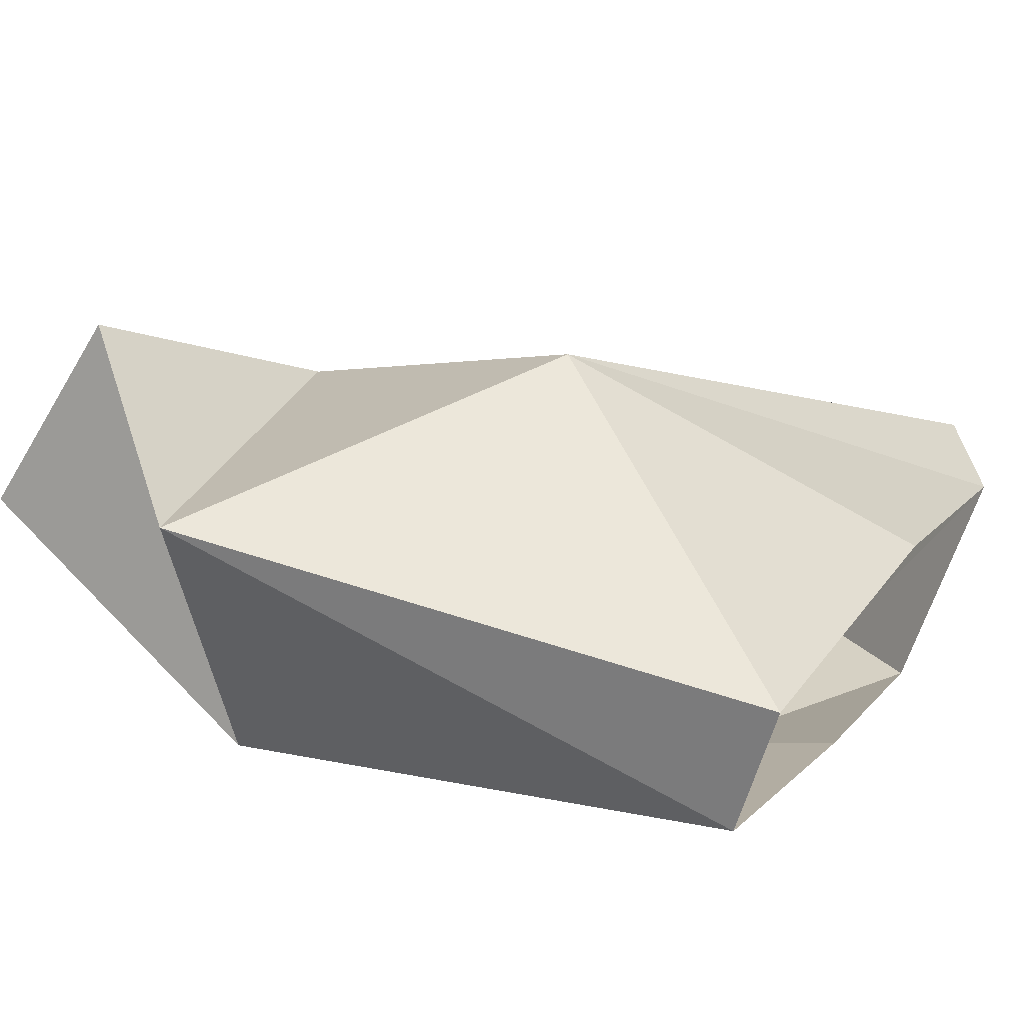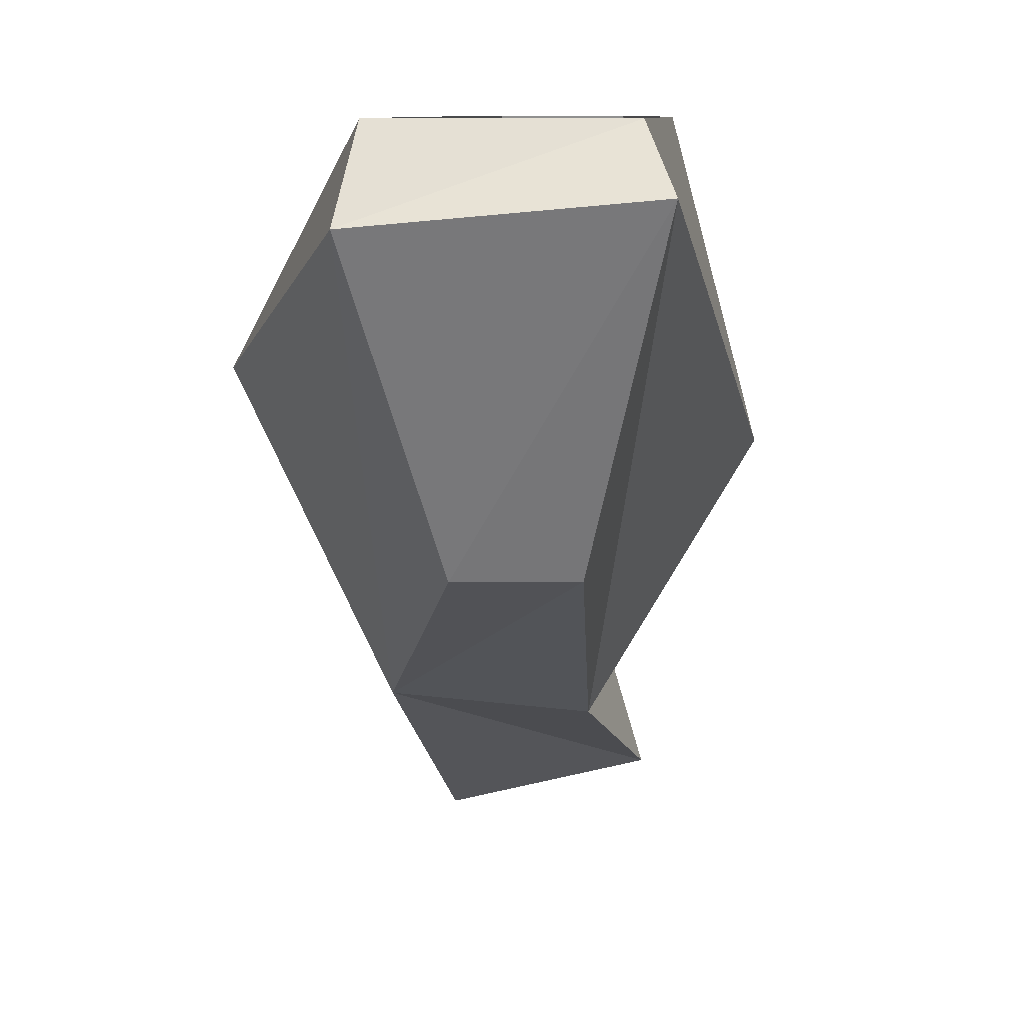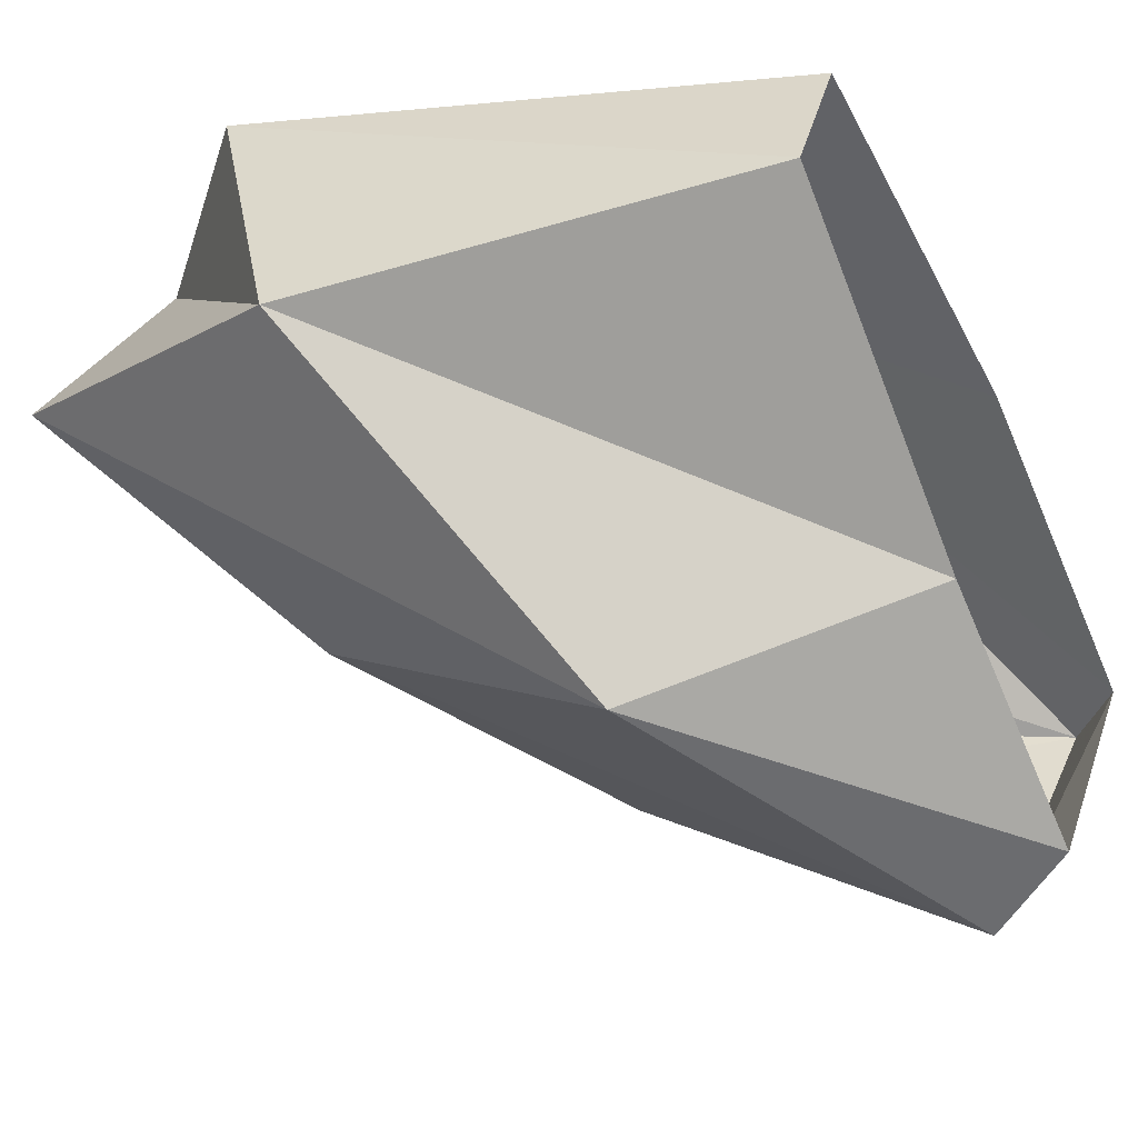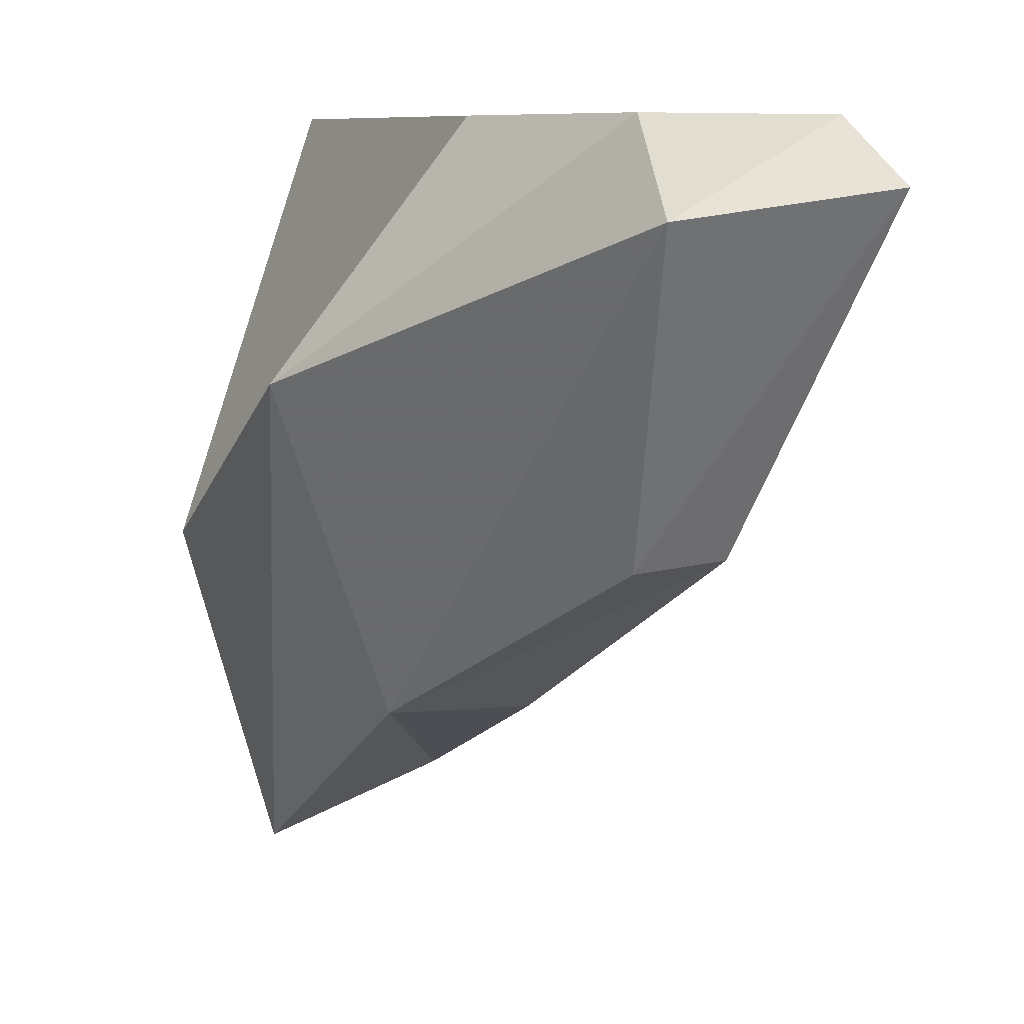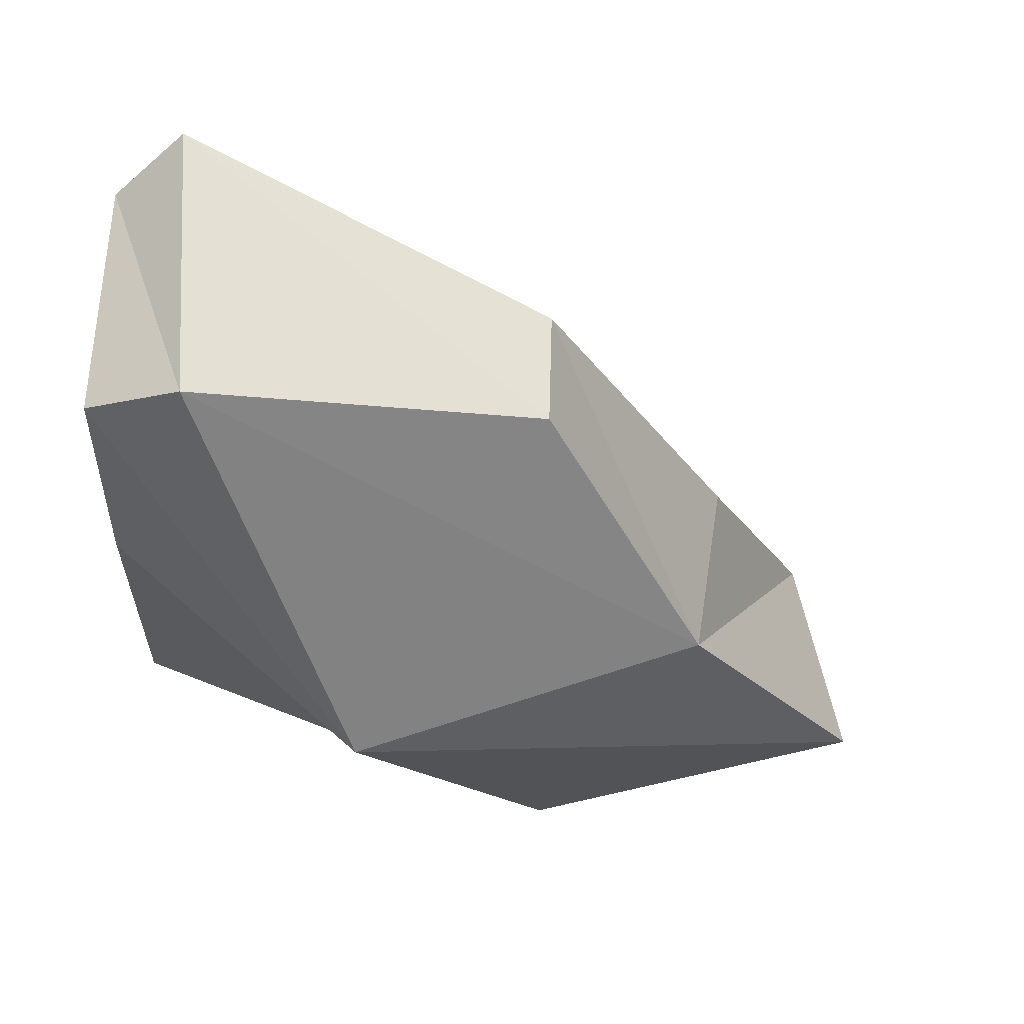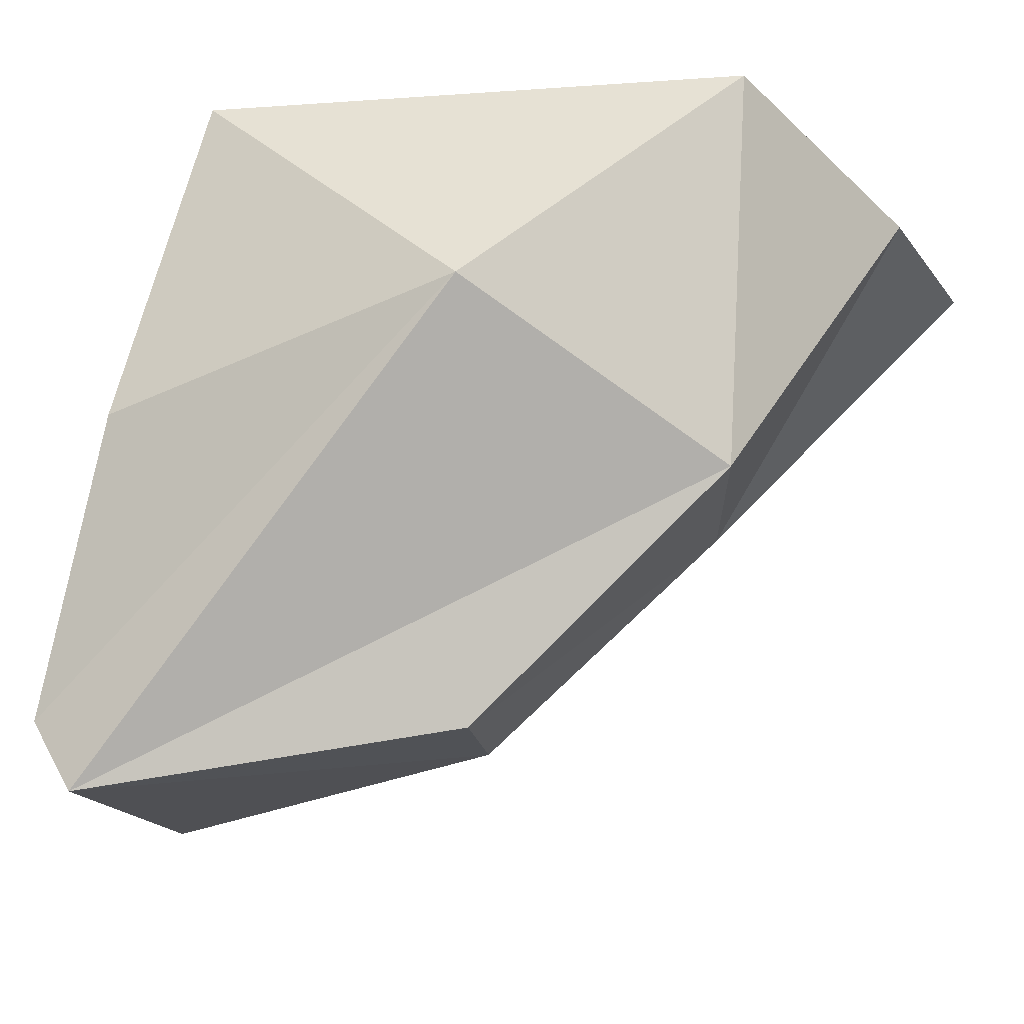
<metadata>
{"format":"obj","ext":"obj","renderer":"f3d","projection":"perspective","resolution":1024,"background":"white","views":[{"elev":58.0,"azim":121.0,"up":"+Z"},{"elev":9.1,"azim":-123.7,"up":"+Y"},{"elev":-23.5,"azim":122.1,"up":"+Z"},{"elev":8.2,"azim":-163.6,"up":"+Y"},{"elev":-67.9,"azim":-93.0,"up":"+Z"},{"elev":40.8,"azim":-73.2,"up":"+Z"}]}
</metadata>
<code>
o unused/6315
v -17 -8 -28
v -30 -6 -10
v -25 -1 -9
v -14 -1 -24
v 14 -20 -19
v 9 -46 -8
v -12 -33 -16
v -17 -33 -8
v 2 -48 6
v 0 -27 21
v -7 -1 7
v 17 -1 20
v 28 -42 24
v 22 -1 11
v 32 -35 6
v 2 -1 -10
v 15 -57 21
v 25 -61 8
f 1 2 3
f 1 3 4
f 1 4 5
f 1 5 6
f 1 6 7
f 1 7 2
f 2 7 8
f 2 8 9
f 2 9 10
f 2 10 3
f 3 10 11
f 11 10 12
f 12 10 13
f 12 13 14
f 14 13 15
f 14 15 16
f 16 15 5
f 16 5 4
f 13 10 9
f 13 9 17
f 13 17 15
f 15 17 18
f 15 18 5
f 5 18 6
f 6 18 17
f 6 17 9
f 6 9 8
f 6 8 7

</code>
